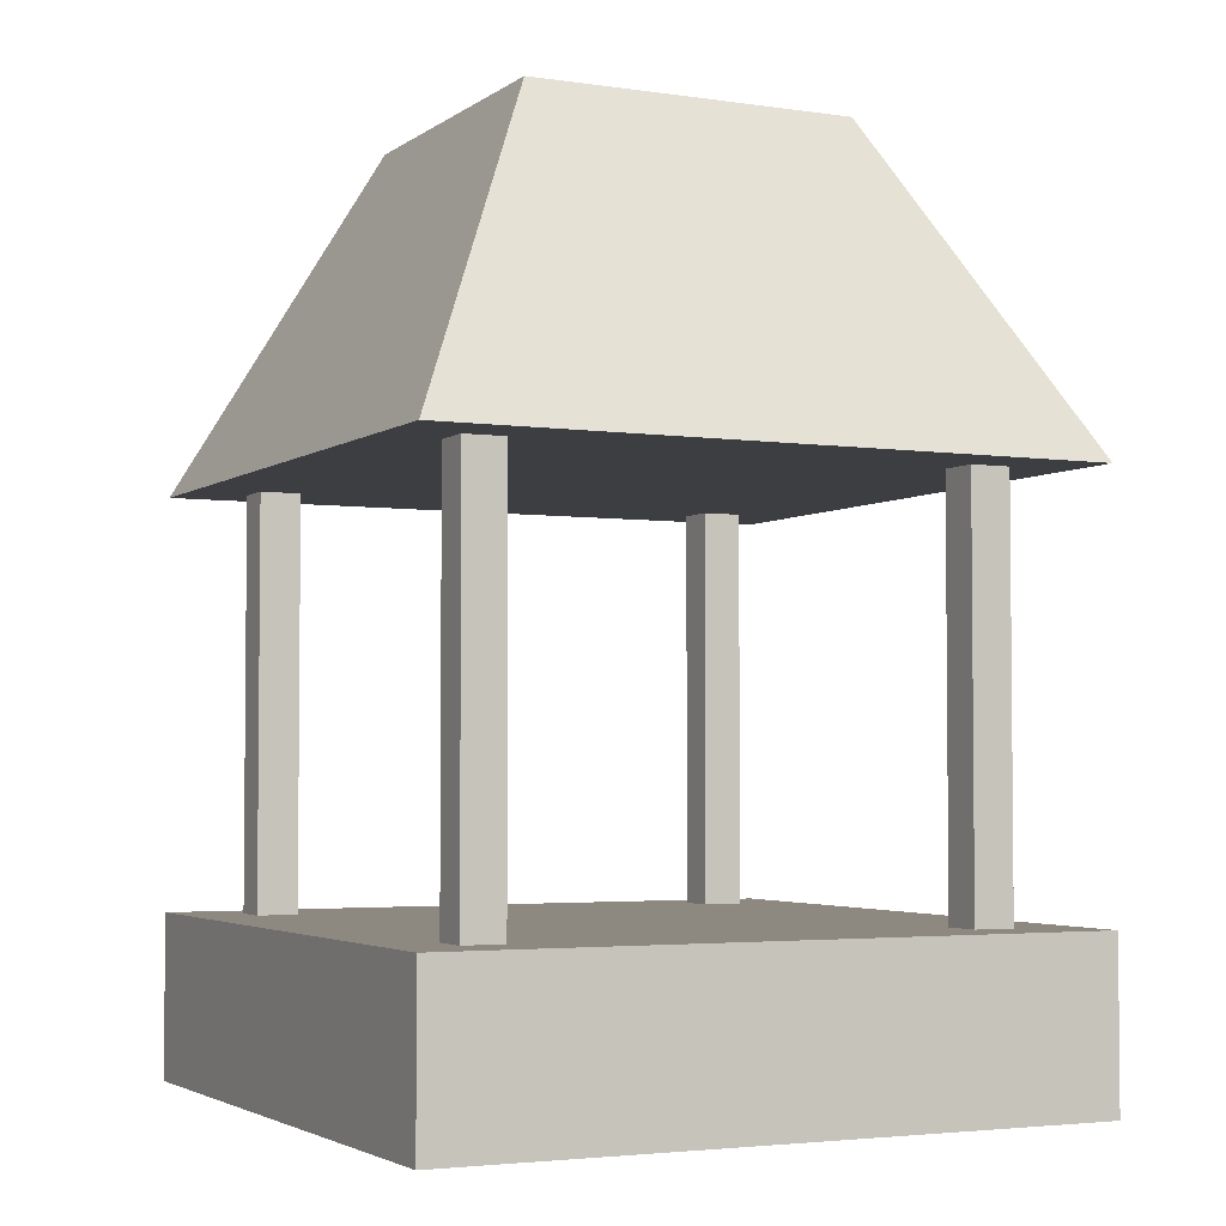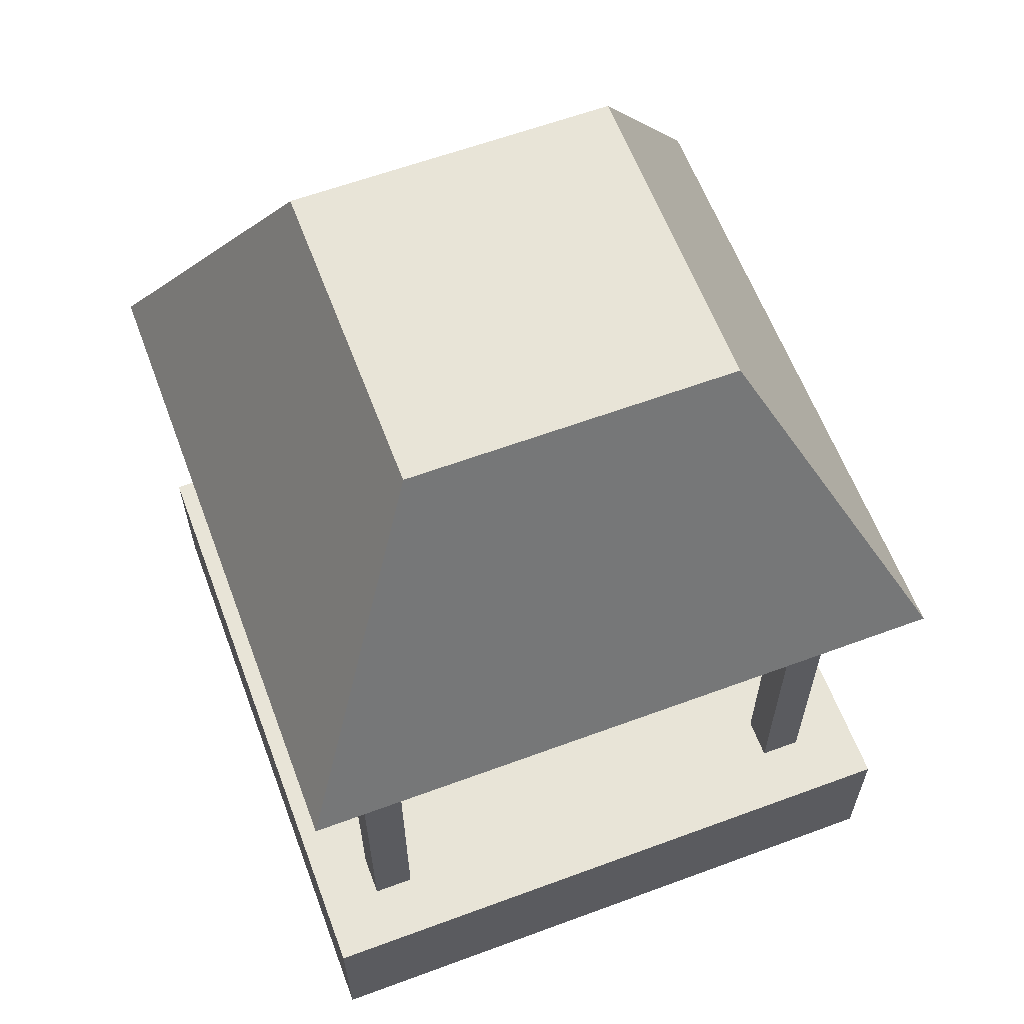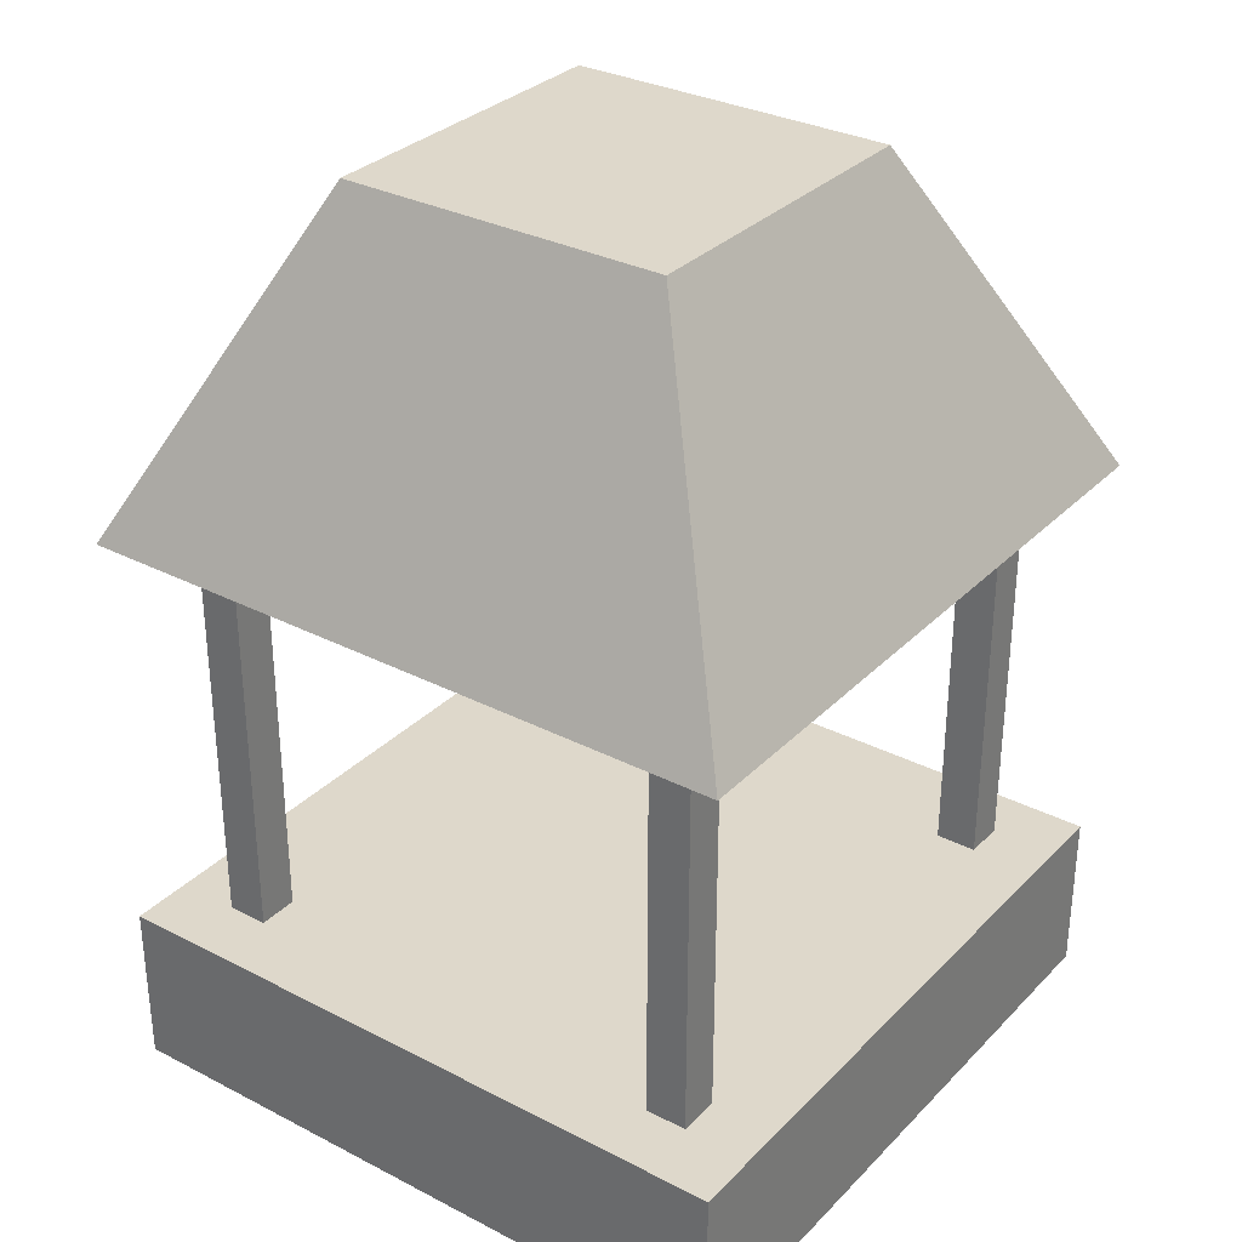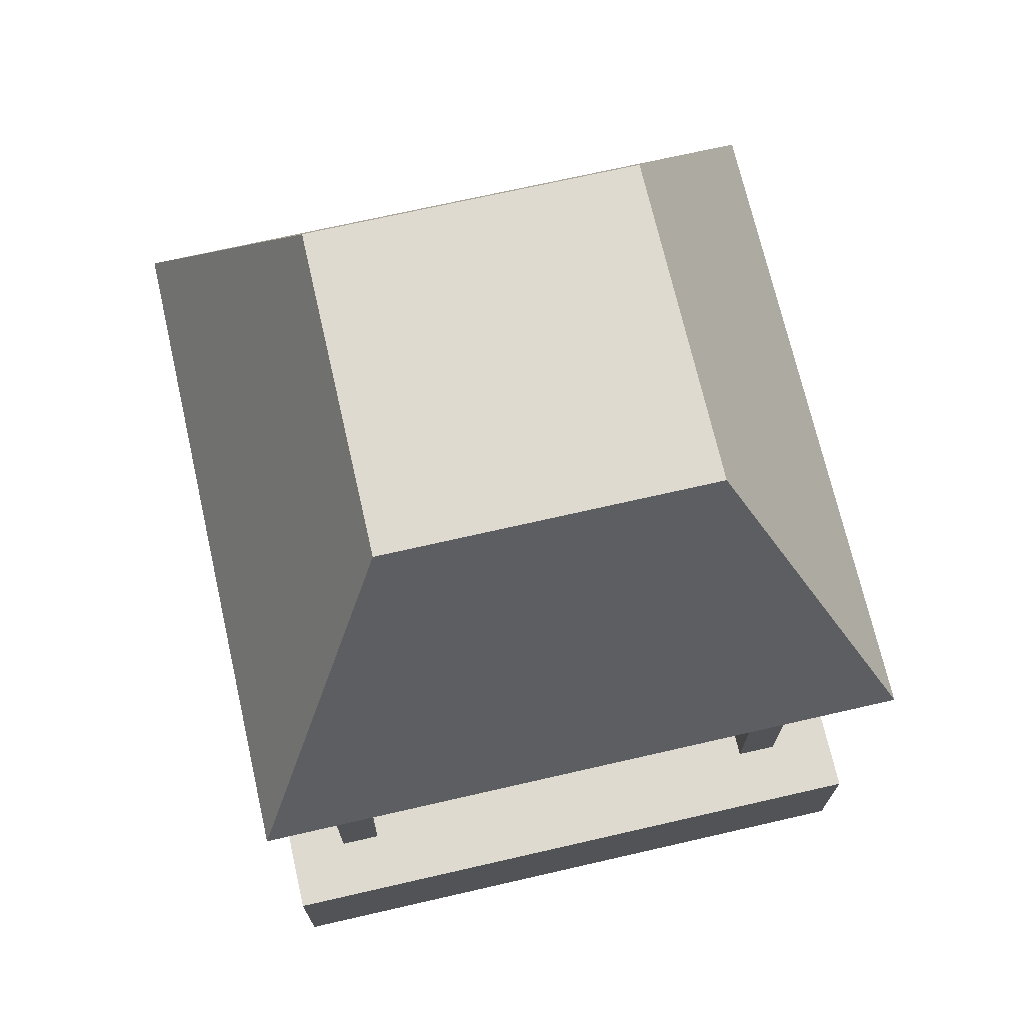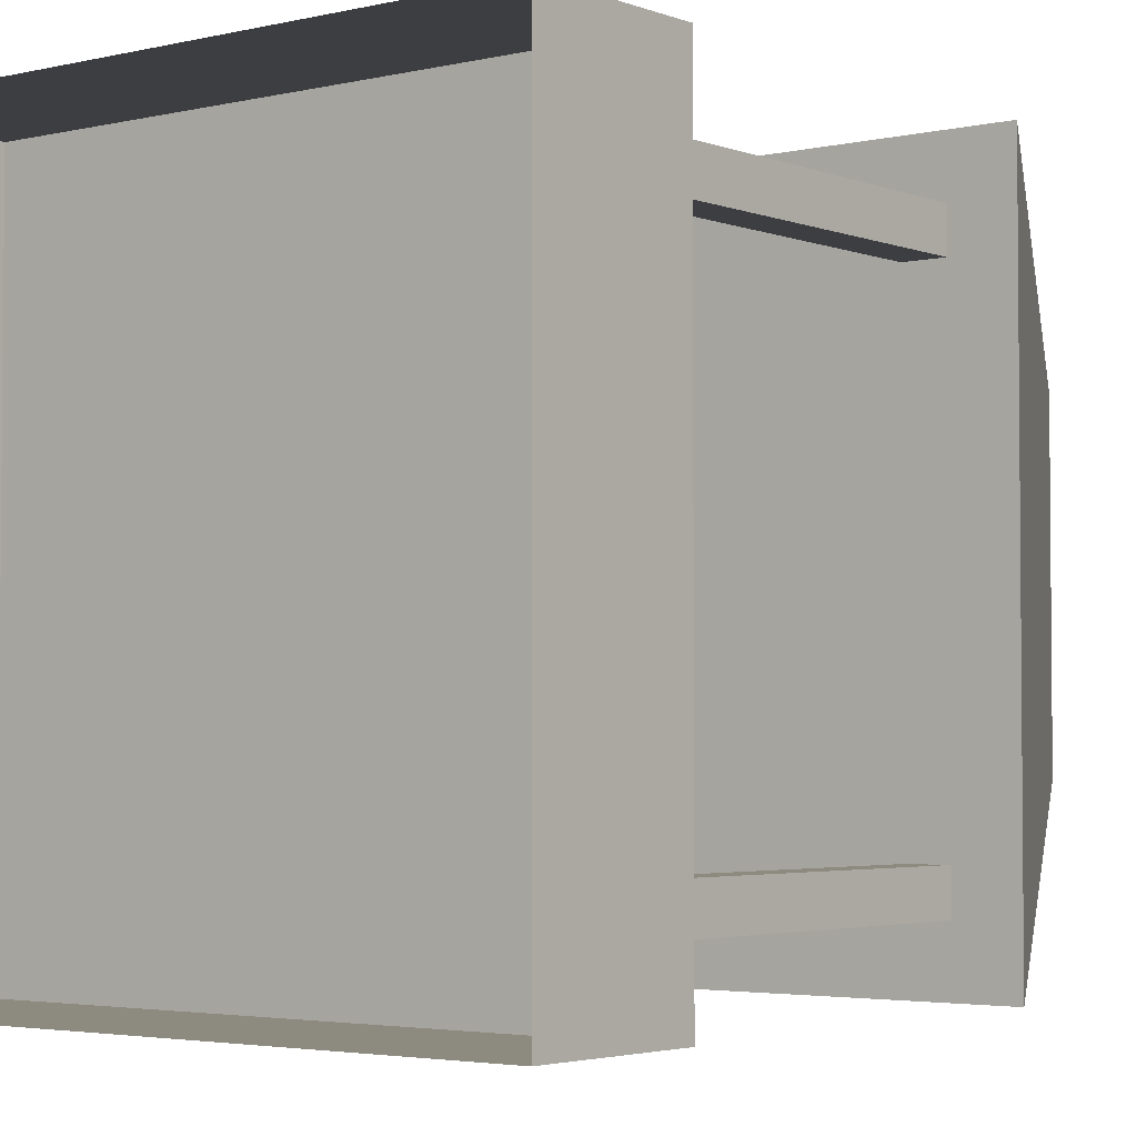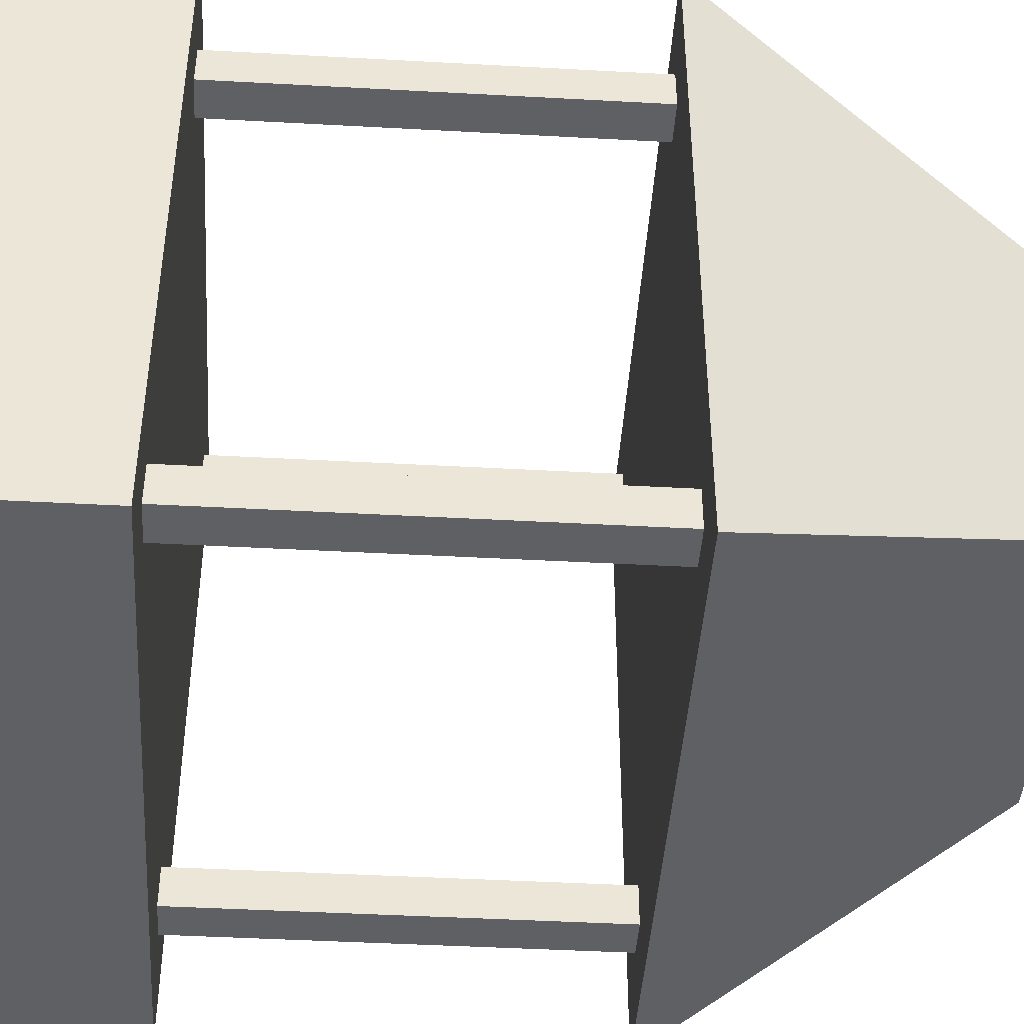
<metadata>
{"format":"obj","ext":"obj","renderer":"f3d","projection":"perspective","resolution":1024,"background":"white","views":[{"elev":-3.4,"azim":153.8,"up":"+Y"},{"elev":61.4,"azim":159.4,"up":"+Y"},{"elev":31.6,"azim":-144.0,"up":"+Y"},{"elev":71.0,"azim":167.1,"up":"+Y"},{"elev":-3.3,"azim":38.4,"up":"+Z"},{"elev":-44.0,"azim":86.3,"up":"+Z"}]}
</metadata>
<code>
g dungeon_mv_pit_lod_2_mesh
v -1.995 0.9904 1.903
v -1.995 0.9904 -2.097
v 2.005 0.9904 -2.097
v 2.005 0.9904 1.903
v 2.005 0.9904 -2.097
v -1.995 0.9904 -2.097
v -1.995 -0.009637 -2.097
v 2.005 -0.009636 -2.097
v 2.005 -0.009636 -2.097
v 2.005 -0.009635 1.903
v 2.005 0.9904 1.903
v 2.005 0.9904 -2.097
v -1.995 0.9904 -2.097
v -1.995 0.9904 1.903
v -1.995 -0.009636 1.903
v -1.995 -0.009637 -2.097
v 2.005 0.9904 1.903
v 2.005 -0.009635 1.903
v -1.995 -0.009636 1.903
v -1.995 0.9904 1.903
v -1.59 0.9904 -1.47
v -1.59 3.49 -1.47
v -1.34 3.49 -1.47
v -1.34 0.9904 -1.47
v -1.34 0.9904 -1.47
v -1.34 3.49 -1.47
v -1.34 3.49 -1.72
v -1.34 0.9904 -1.72
v -1.34 0.9904 -1.72
v -1.34 3.49 -1.72
v -1.59 3.49 -1.72
v -1.59 0.9904 -1.72
v -1.59 0.9904 -1.72
v -1.59 3.49 -1.72
v -1.59 3.49 -1.47
v -1.59 0.9904 -1.47
v 1.38 0.9904 -1.47
v 1.38 3.49 -1.47
v 1.63 3.49 -1.47
v 1.63 0.9904 -1.47
v 1.63 0.9904 -1.47
v 1.63 3.49 -1.47
v 1.63 3.49 -1.72
v 1.63 0.9904 -1.72
v 1.63 0.9904 -1.72
v 1.63 3.49 -1.72
v 1.38 3.49 -1.72
v 1.38 0.9904 -1.72
v 1.38 0.9904 -1.72
v 1.38 3.49 -1.72
v 1.38 3.49 -1.47
v 1.38 0.9904 -1.47
v 1.38 0.9904 1.563
v 1.38 3.49 1.563
v 1.63 3.49 1.563
v 1.63 0.9904 1.563
v 1.63 0.9904 1.563
v 1.63 3.49 1.563
v 1.63 3.49 1.313
v 1.63 0.9904 1.313
v 1.63 0.9904 1.313
v 1.63 3.49 1.313
v 1.38 3.49 1.313
v 1.38 0.9904 1.313
v 1.38 0.9904 1.313
v 1.38 3.49 1.313
v 1.38 3.49 1.563
v 1.38 0.9904 1.563
v -1.59 0.9904 1.563
v -1.591 3.49 1.563
v -1.34 3.49 1.563
v -1.34 0.9904 1.563
v -1.34 0.9904 1.563
v -1.34 3.49 1.563
v -1.34 3.49 1.313
v -1.34 0.9904 1.313
v -1.34 0.9904 1.313
v -1.34 3.49 1.313
v -1.59 3.49 1.313
v -1.59 0.9904 1.313
v -1.59 0.9904 1.313
v -1.59 3.49 1.313
v -1.591 3.49 1.563
v -1.59 0.9904 1.563
v 2.005 3.48 -2.095
v -1.995 3.48 -2.095
v -1.995 3.48 1.905
v 2.005 3.48 1.905
v 1.016 5.469 -1.099
v -0.984 5.469 -1.099
v -1.995 3.48 -2.095
v 2.005 3.48 -2.095
v 2.005 3.48 -2.095
v 2.005 3.48 1.905
v 1.016 5.469 0.9011
v 1.016 5.469 -1.099
v -0.984 5.469 -1.099
v -0.984 5.469 0.9011
v -1.995 3.48 1.905
v -1.995 3.48 -2.095
v 2.005 3.48 1.905
v -1.995 3.48 1.905
v -0.984 5.469 0.9011
v 1.016 5.469 0.9011
v 1.016 5.469 -1.099
v 1.016 5.469 0.9011
v -0.984 5.469 0.9011
v -0.984 5.469 -1.099
g dungeon_mv_pit_lod_2_mesh_0
f 3 2 1
f 4 3 1
f 7 6 5
f 8 7 5
f 11 10 9
f 12 11 9
f 15 14 13
f 16 15 13
f 19 18 17
f 20 19 17
f 23 22 21
f 24 23 21
f 27 26 25
f 28 27 25
f 31 30 29
f 32 31 29
f 35 34 33
f 36 35 33
f 39 38 37
f 40 39 37
f 43 42 41
f 44 43 41
f 47 46 45
f 48 47 45
f 51 50 49
f 52 51 49
f 55 54 53
f 56 55 53
f 59 58 57
f 60 59 57
f 63 62 61
f 64 63 61
f 67 66 65
f 68 67 65
f 71 70 69
f 72 71 69
f 75 74 73
f 76 75 73
f 79 78 77
f 80 79 77
f 83 82 81
f 84 83 81
f 87 86 85
f 88 87 85
f 91 90 89
f 92 91 89
f 95 94 93
f 96 95 93
f 99 98 97
f 100 99 97
f 103 102 101
f 104 103 101
f 107 106 105
f 108 107 105

</code>
